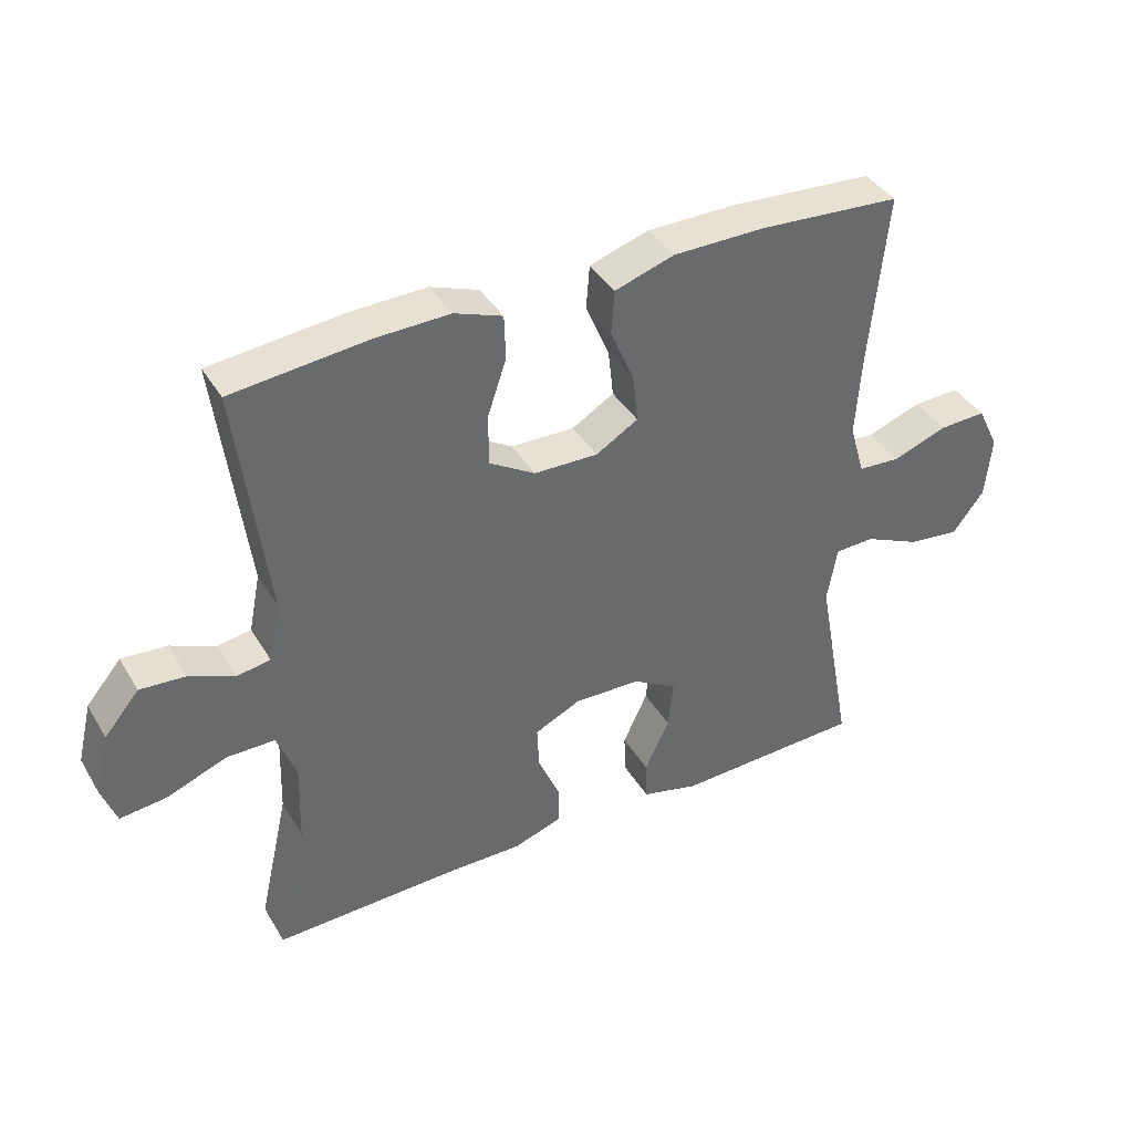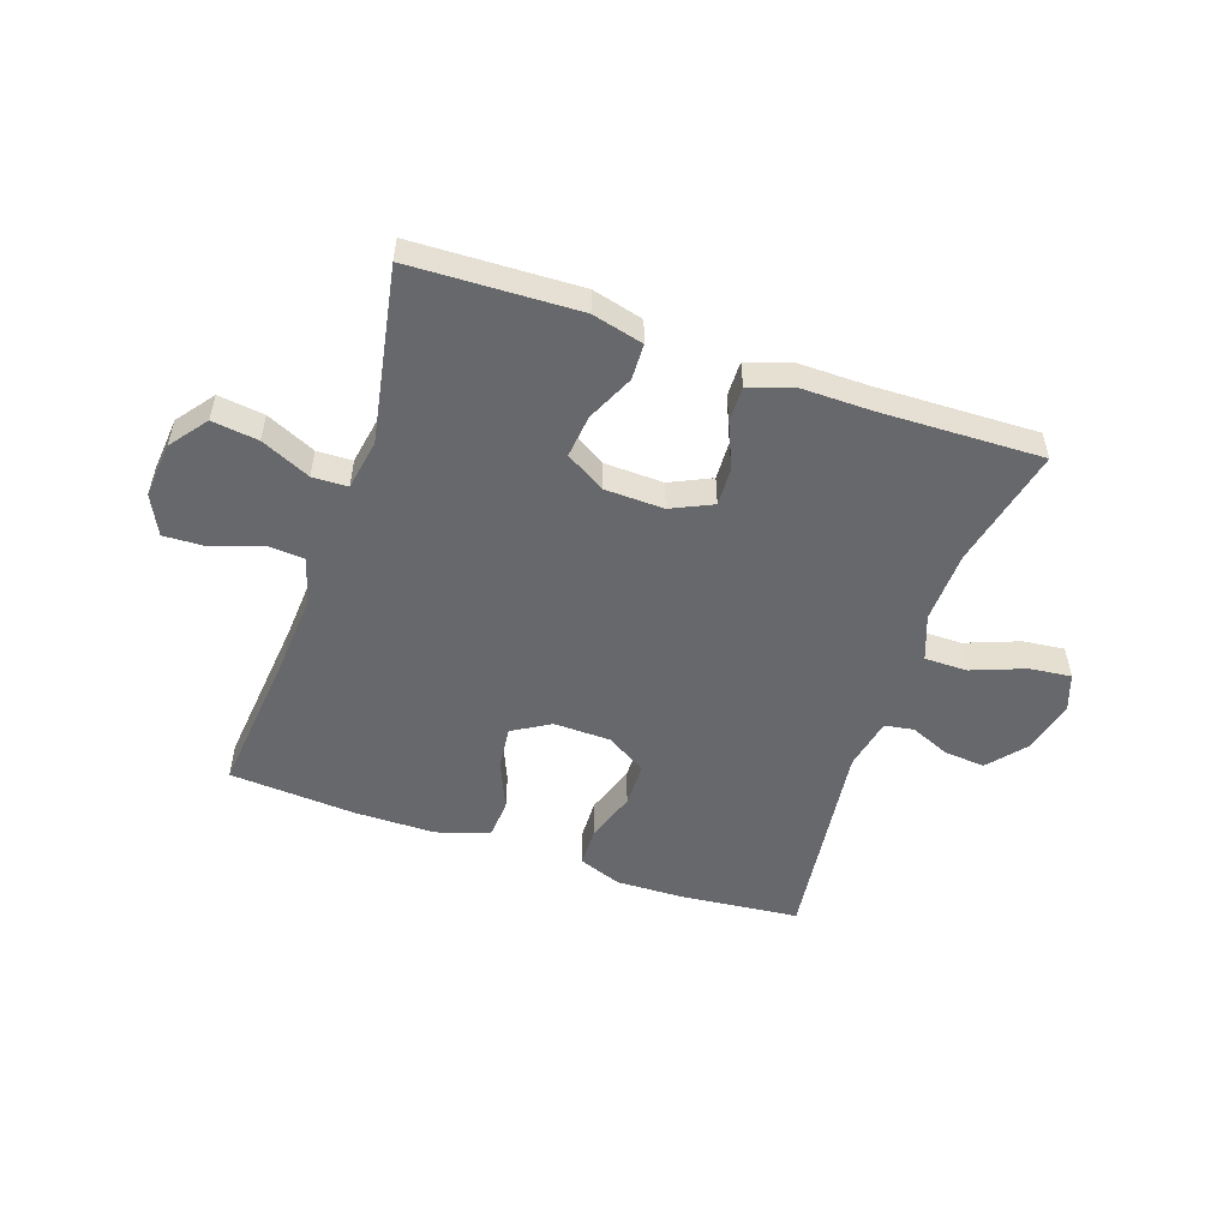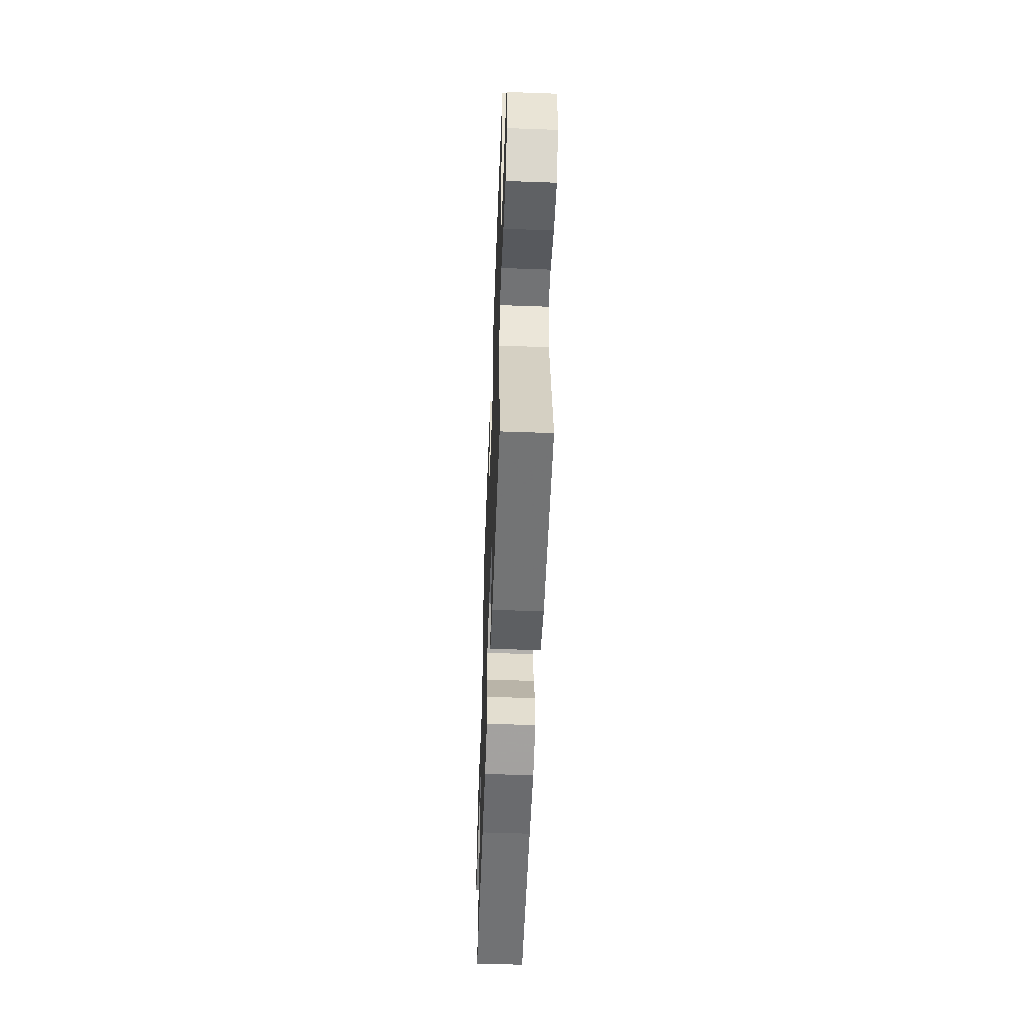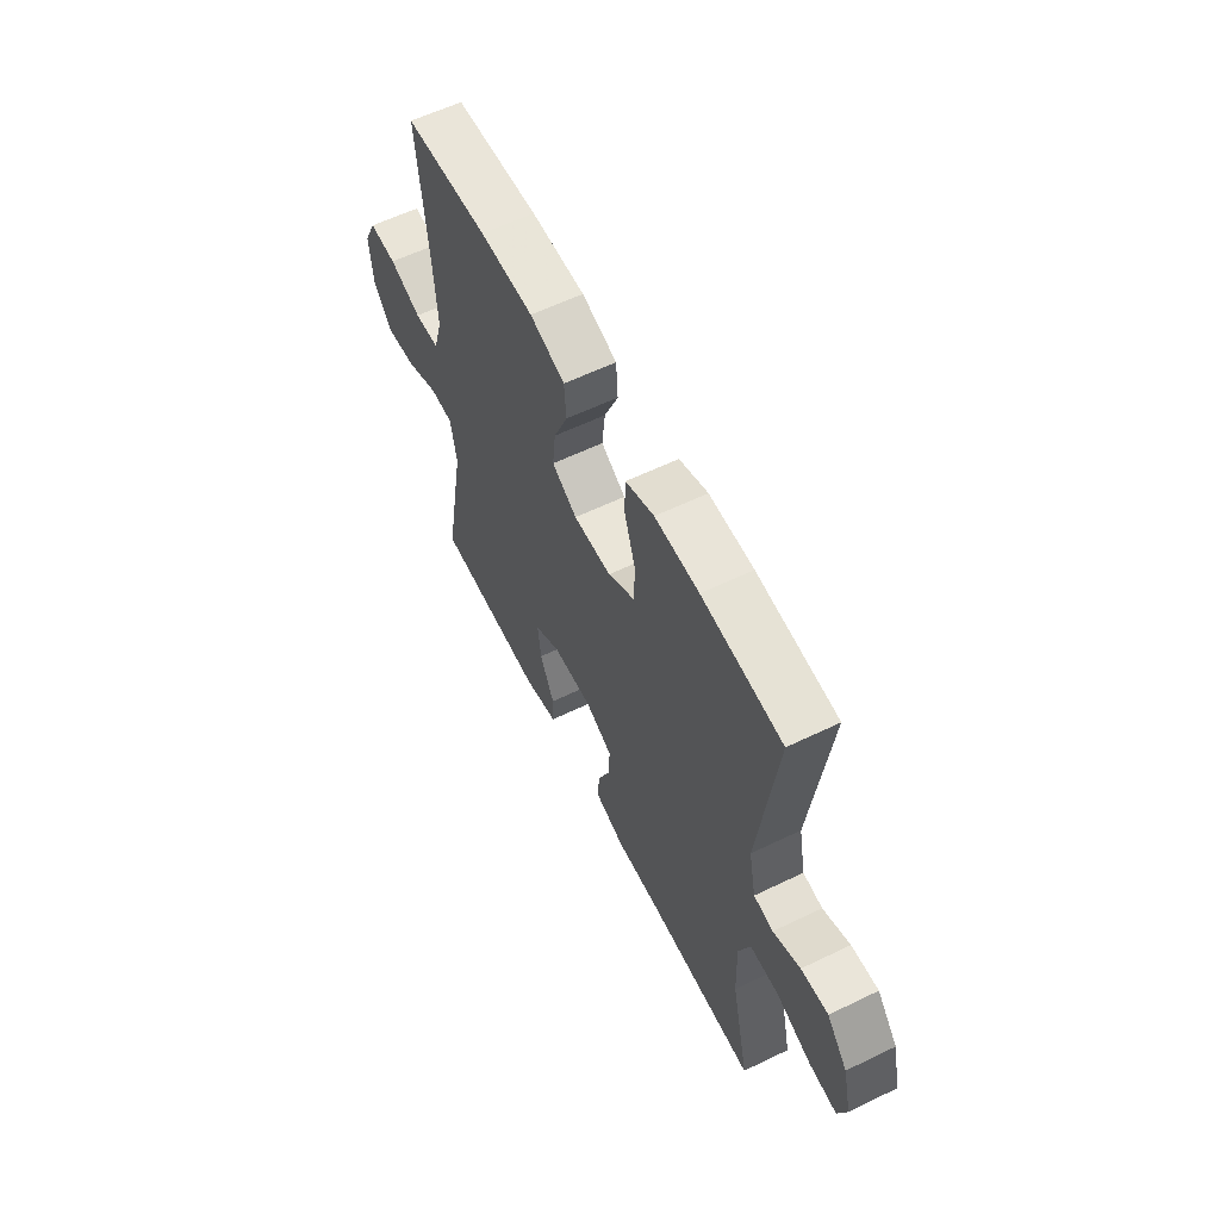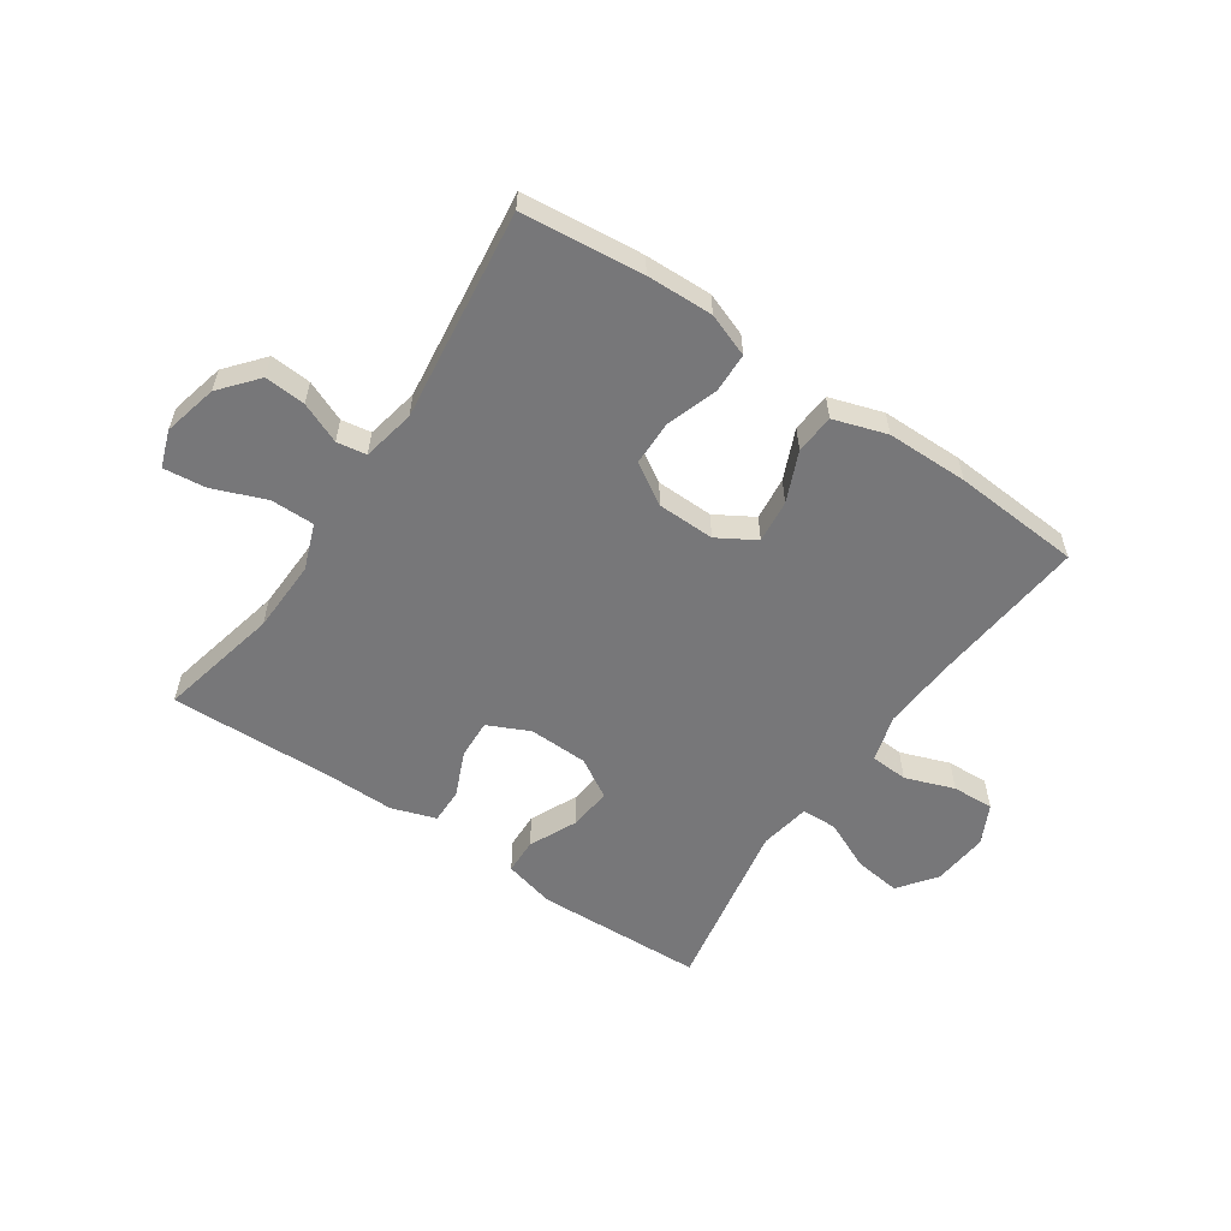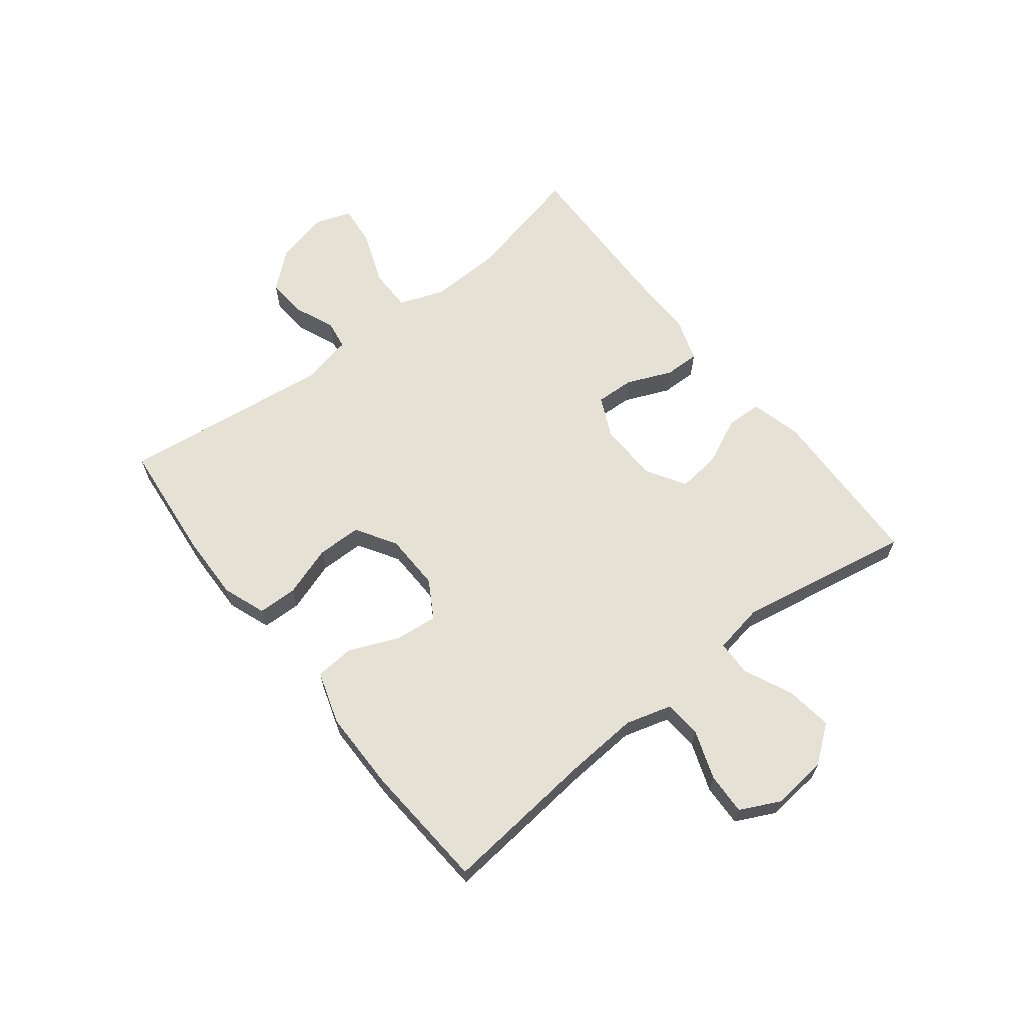
<metadata>
{"format":"obj","ext":"obj","renderer":"f3d","projection":"perspective","resolution":1024,"background":"white","views":[{"elev":39.6,"azim":-28.2,"up":"+Z"},{"elev":-52.5,"azim":161.0,"up":"+Y"},{"elev":-53.8,"azim":87.8,"up":"+Z"},{"elev":59.5,"azim":-116.4,"up":"+Z"},{"elev":-57.2,"azim":-34.2,"up":"+Y"},{"elev":64.3,"azim":51.8,"up":"+Y"}]}
</metadata>
<code>
v -0.5 0.07 -0.5
v -0.454 0.07 -0.295
v -0.45 0.07 -0.172
v -0.479 0.07 -0.095
v -0.552 0.07 -0.095
v -0.643 0.07 -0.13
v -0.714 0.07 -0.138
v -0.736 0.07 -0.076
v -0.714 0.07 0.016
v -0.661 0.07 0.079
v -0.592 0.07 0.074
v -0.523 0.07 0.045
v -0.473 0.07 0.053
v -0.455 0.07 0.142
v -0.5 0.07 0.5
v -0.295 0.07 0.521
v -0.182 0.07 0.524
v -0.109 0.07 0.497
v -0.107 0.07 0.43
v -0.136 0.07 0.343
v -0.135 0.07 0.267
v -0.066 0.07 0.225
v 0.031 0.07 0.223
v 0.095 0.07 0.261
v 0.087 0.07 0.334
v 0.051 0.07 0.418
v 0.056 0.07 0.485
v 0.146 0.07 0.514
v 0.284 0.07 0.515
v 0.5 0.07 0.5
v 0.474 0.07 0.235
v 0.466 0.07 0.112
v 0.489 0.07 0.033
v 0.553 0.07 0.029
v 0.636 0.07 0.059
v 0.707 0.07 0.062
v 0.74 0.07 -0.005
v 0.731 0.07 -0.1
v 0.683 0.07 -0.163
v 0.604 0.07 -0.153
v 0.52 0.07 -0.115
v 0.46 0.07 -0.117
v 0.445 0.07 -0.203
v 0.5 0.07 -0.5
v 0.215 0.07 -0.511
v 0.128 0.07 -0.489
v 0.126 0.07 -0.428
v 0.163 0.07 -0.348
v 0.171 0.07 -0.275
v 0.104 0.07 -0.235
v 0.003 0.07 -0.232
v -0.067 0.07 -0.265
v -0.064 0.07 -0.331
v -0.031 0.07 -0.408
v -0.03 0.07 -0.468
v -0.105 0.07 -0.493
v -0.224 0.07 -0.492
v -0.5 0 -0.5
v -0.454 0 -0.295
v -0.45 0 -0.172
v -0.479 0 -0.095
v -0.552 0 -0.095
v -0.643 0 -0.13
v -0.714 0 -0.138
v -0.736 0 -0.076
v -0.714 0 0.016
v -0.661 0 0.079
v -0.592 0 0.074
v -0.523 0 0.045
v -0.473 0 0.053
v -0.455 0 0.142
v -0.5 0 0.5
v -0.295 0 0.521
v -0.182 0 0.524
v -0.109 0 0.497
v -0.107 0 0.43
v -0.136 0 0.343
v -0.135 0 0.267
v -0.066 0 0.225
v 0.031 0 0.223
v 0.095 0 0.261
v 0.087 0 0.334
v 0.051 0 0.418
v 0.056 0 0.485
v 0.146 0 0.514
v 0.284 0 0.515
v 0.5 0 0.5
v 0.474 0 0.235
v 0.466 0 0.112
v 0.489 0 0.033
v 0.553 0 0.029
v 0.636 0 0.059
v 0.707 0 0.062
v 0.74 0 -0.005
v 0.731 0 -0.1
v 0.683 0 -0.163
v 0.604 0 -0.153
v 0.52 0 -0.115
v 0.46 0 -0.117
v 0.445 0 -0.203
v 0.5 0 -0.5
v 0.215 0 -0.511
v 0.128 0 -0.489
v 0.126 0 -0.428
v 0.163 0 -0.348
v 0.171 0 -0.275
v 0.104 0 -0.235
v 0.003 0 -0.232
v -0.067 0 -0.265
v -0.064 0 -0.331
v -0.031 0 -0.408
v -0.03 0 -0.468
v -0.105 0 -0.493
v -0.224 0 -0.492
f 54 55 56 57
f 53 54 57 1
f 52 53 1 2
f 51 52 2 3
f 50 51 3 4
f 45 46 47 48
f 43 44 45 48
f 42 43 48 49
f 38 39 40 41
f 38 41 42
f 37 38 42
f 34 35 36 37
f 33 34 37 42
f 32 33 42 49
f 28 29 30 31
f 25 26 27 28
f 24 25 28 31
f 23 24 31 32
f 17 18 19 20
f 17 20 21
f 14 15 16 17
f 13 14 17 21
f 9 10 11 12
f 7 8 9 12
f 5 6 7 12
f 4 5 12 13
f 50 4 13 21
f 22 23 32 49
f 21 22 49 50
f 114 113 112 111
f 58 114 111 110
f 59 58 110 109
f 60 59 109 108
f 61 60 108 107
f 105 104 103 102
f 105 102 101 100
f 106 105 100 99
f 98 97 96 95
f 99 98 95
f 99 95 94
f 94 93 92 91
f 99 94 91 90
f 106 99 90 89
f 88 87 86 85
f 85 84 83 82
f 88 85 82 81
f 89 88 81 80
f 77 76 75 74
f 78 77 74
f 74 73 72 71
f 78 74 71 70
f 69 68 67 66
f 69 66 65 64
f 69 64 63 62
f 70 69 62 61
f 78 70 61 107
f 106 89 80 79
f 107 106 79 78
f 1 58 59 2
f 2 59 60 3
f 3 60 61 4
f 4 61 62 5
f 5 62 63 6
f 6 63 64 7
f 7 64 65 8
f 8 65 66 9
f 9 66 67 10
f 10 67 68 11
f 11 68 69 12
f 12 69 70 13
f 13 70 71 14
f 14 71 72 15
f 15 72 73 16
f 16 73 74 17
f 17 74 75 18
f 18 75 76 19
f 19 76 77 20
f 20 77 78 21
f 21 78 79 22
f 22 79 80 23
f 23 80 81 24
f 24 81 82 25
f 25 82 83 26
f 26 83 84 27
f 27 84 85 28
f 28 85 86 29
f 29 86 87 30
f 30 87 88 31
f 31 88 89 32
f 32 89 90 33
f 33 90 91 34
f 34 91 92 35
f 35 92 93 36
f 36 93 94 37
f 37 94 95 38
f 38 95 96 39
f 39 96 97 40
f 40 97 98 41
f 41 98 99 42
f 42 99 100 43
f 43 100 101 44
f 44 101 102 45
f 45 102 103 46
f 46 103 104 47
f 47 104 105 48
f 48 105 106 49
f 49 106 107 50
f 50 107 108 51
f 51 108 109 52
f 52 109 110 53
f 53 110 111 54
f 54 111 112 55
f 55 112 113 56
f 56 113 114 57
f 57 114 58 1

</code>
